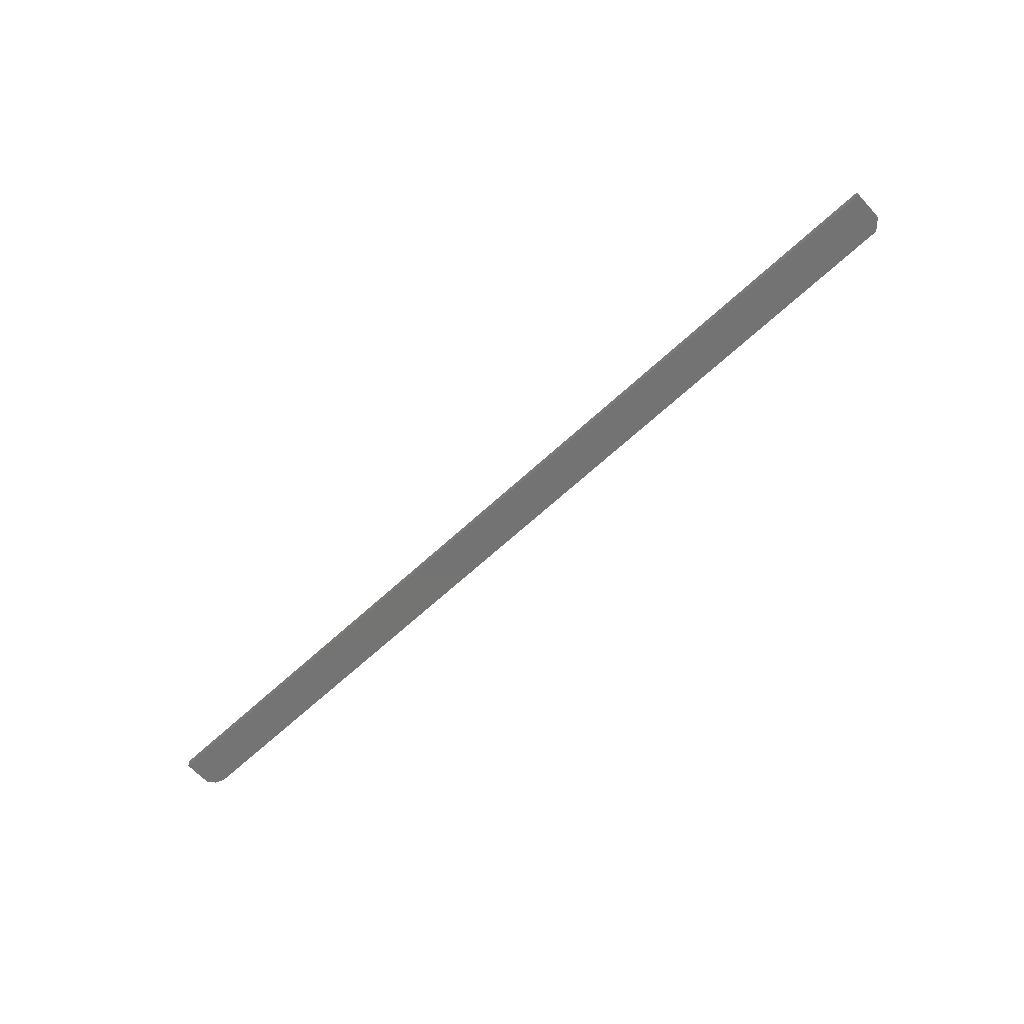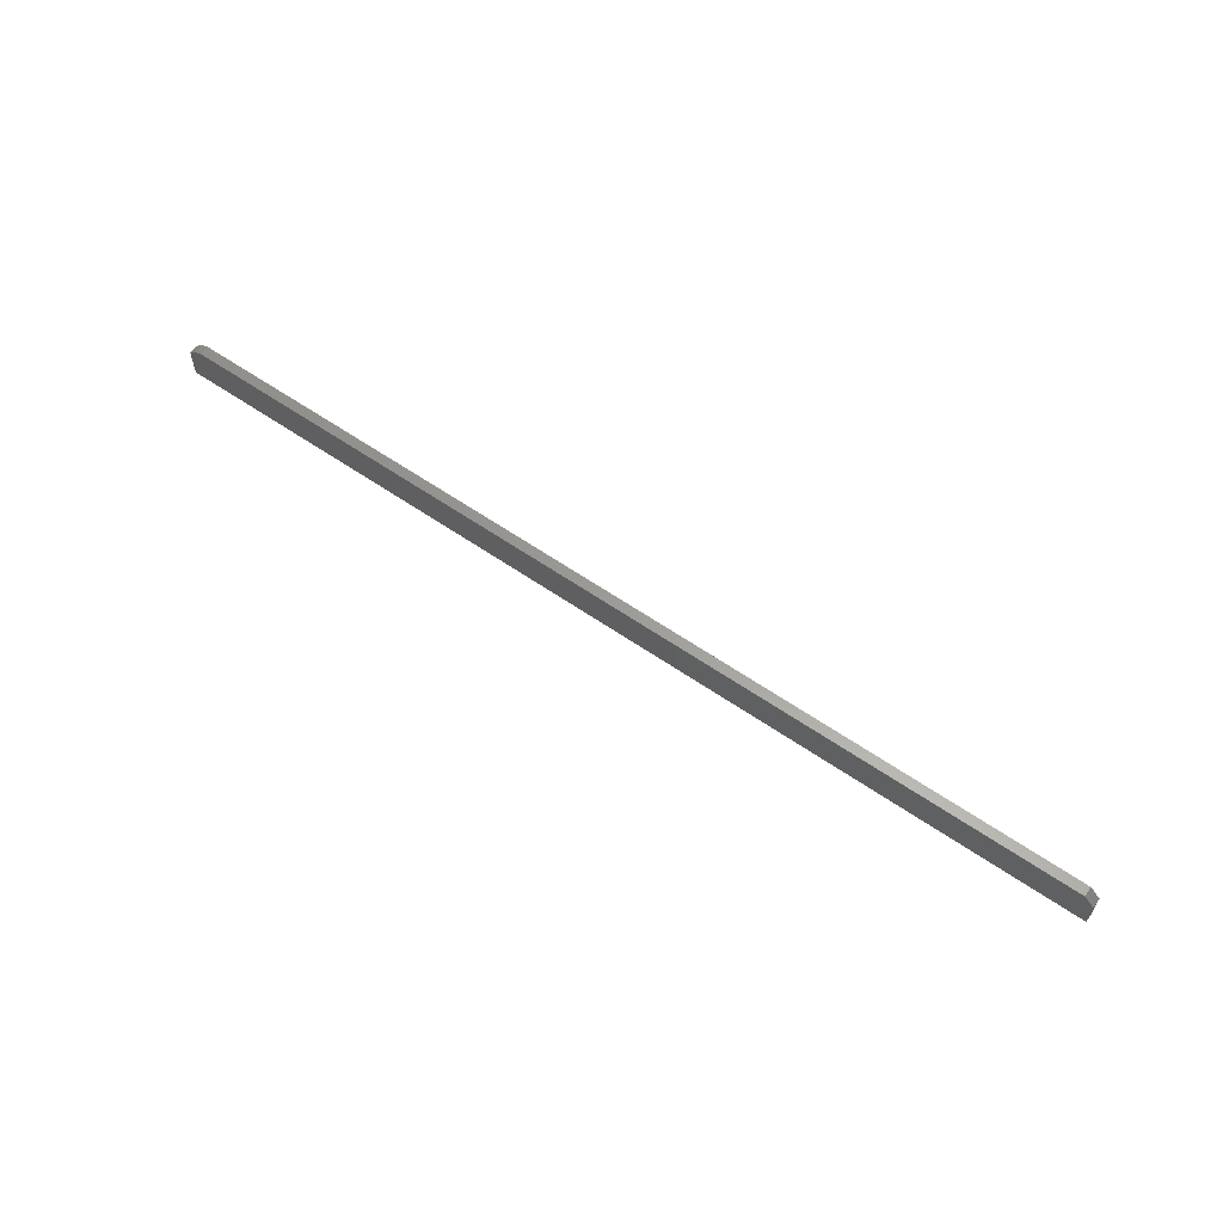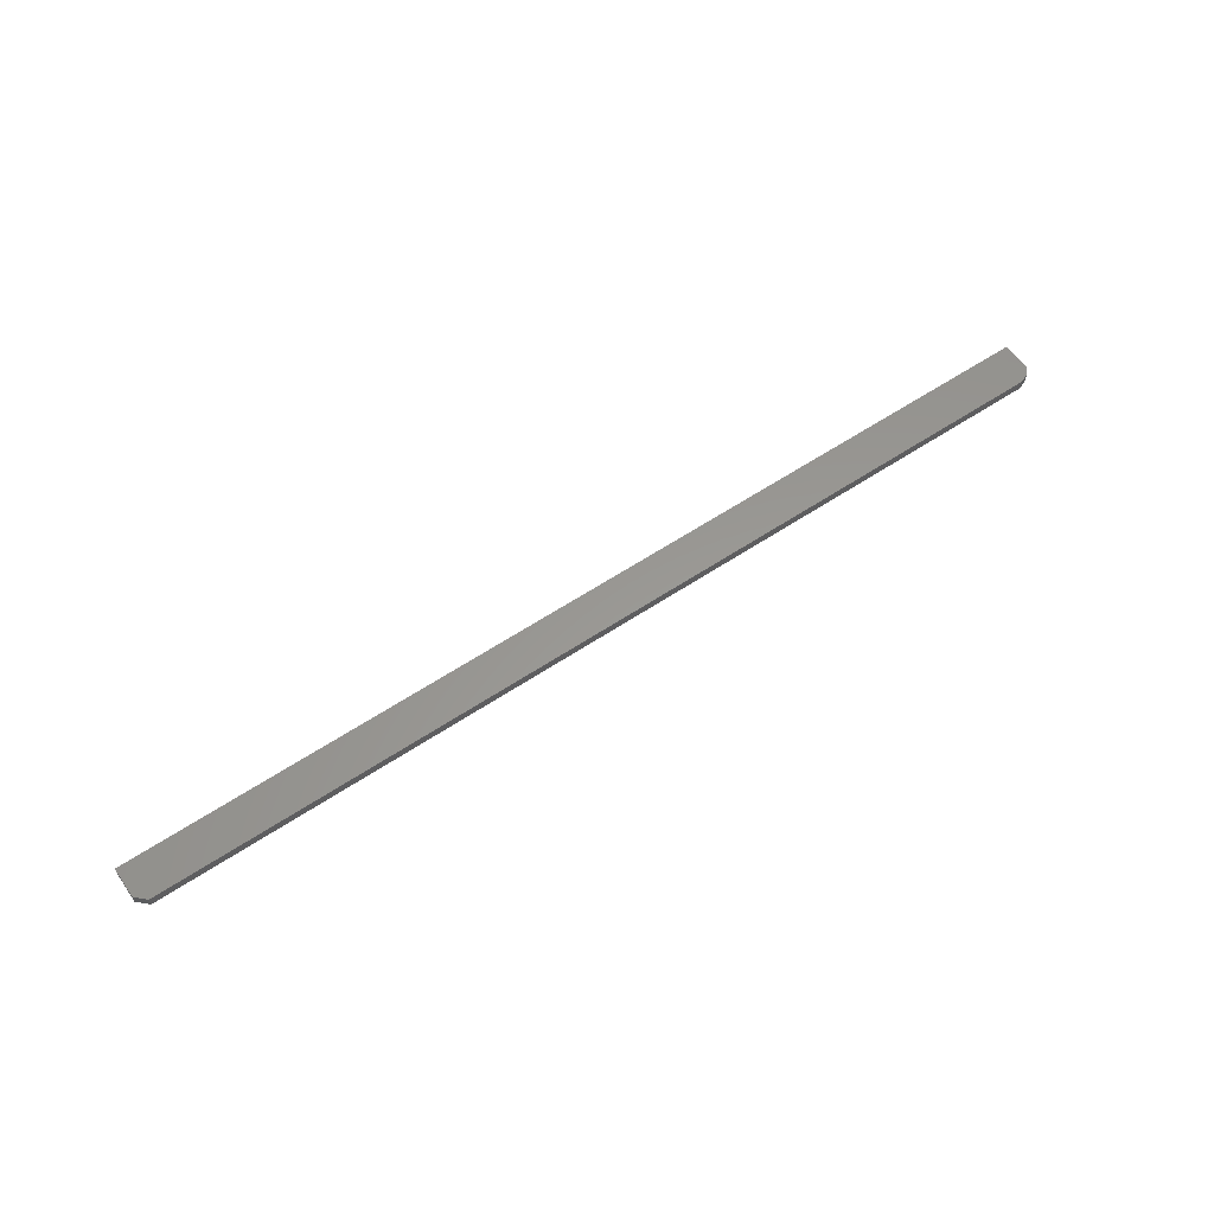
<metadata>
{"format":"stl","ext":"stl","renderer":"f3d","projection":"perspective","resolution":1024,"background":"white","views":[{"elev":-65.6,"azim":-137.1,"up":"+Y"},{"elev":60.2,"azim":-144.7,"up":"+Z"},{"elev":59.1,"azim":-34.5,"up":"+Y"}]}
</metadata>
<code>
# stl→obj: 14 verts, 24 faces
v -0.75 -0.01562 0.01612
v -0.75 -0.01562 -0.03125
v 0.75 -0.01562 -0.03125
v 0.75 -0.01562 0.01612
v 0.7397 -0.01562 0.02638
v 0.7264 -0.01562 0.03191
v -0.7342 -0.01562 0.03191
v -0.75 2.958e-18 0.01612
v -0.7342 5.697e-18 0.03191
v 0.7264 1.679e-16 0.03191
v 0.7397 1.69e-16 0.02638
v 0.75 1.695e-16 0.01612
v 0.75 1.665e-16 -0.03125
v -0.75 0 -0.03125
f 1 2 3
f 1 3 4
f 1 4 5
f 1 5 6
f 1 6 7
f 8 9 10
f 8 10 11
f 8 11 12
f 8 12 13
f 8 13 14
f 6 10 7
f 7 10 9
f 4 12 5
f 5 12 11
f 5 11 6
f 6 11 10
f 1 8 2
f 2 8 14
f 7 9 1
f 1 9 8
f 3 13 4
f 4 13 12
f 2 14 3
f 3 14 13

</code>
